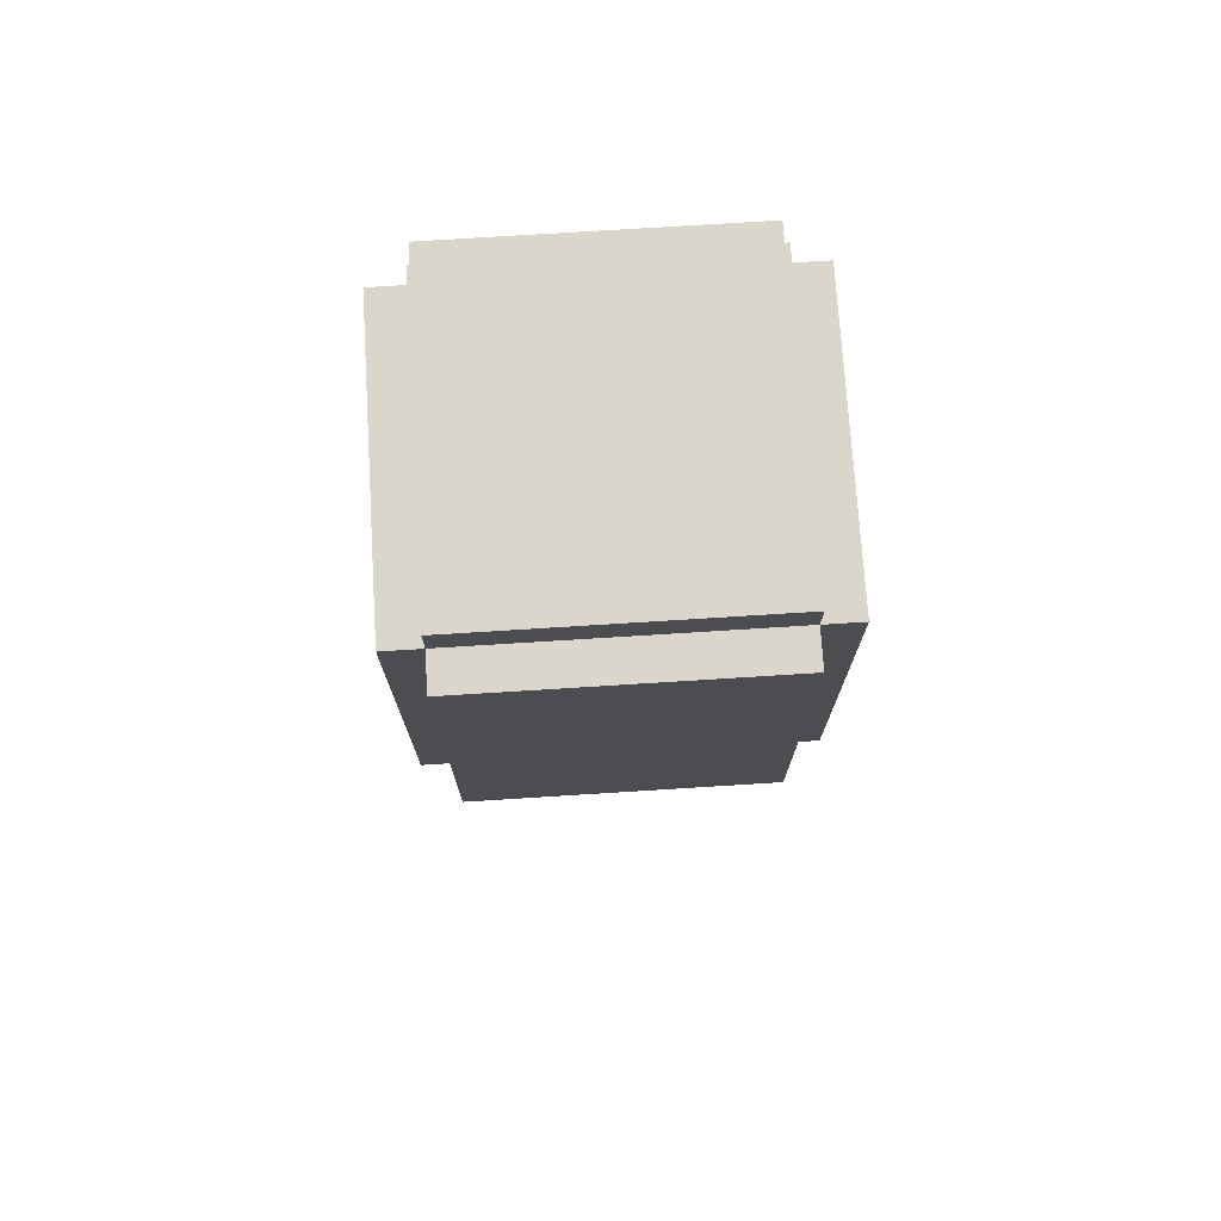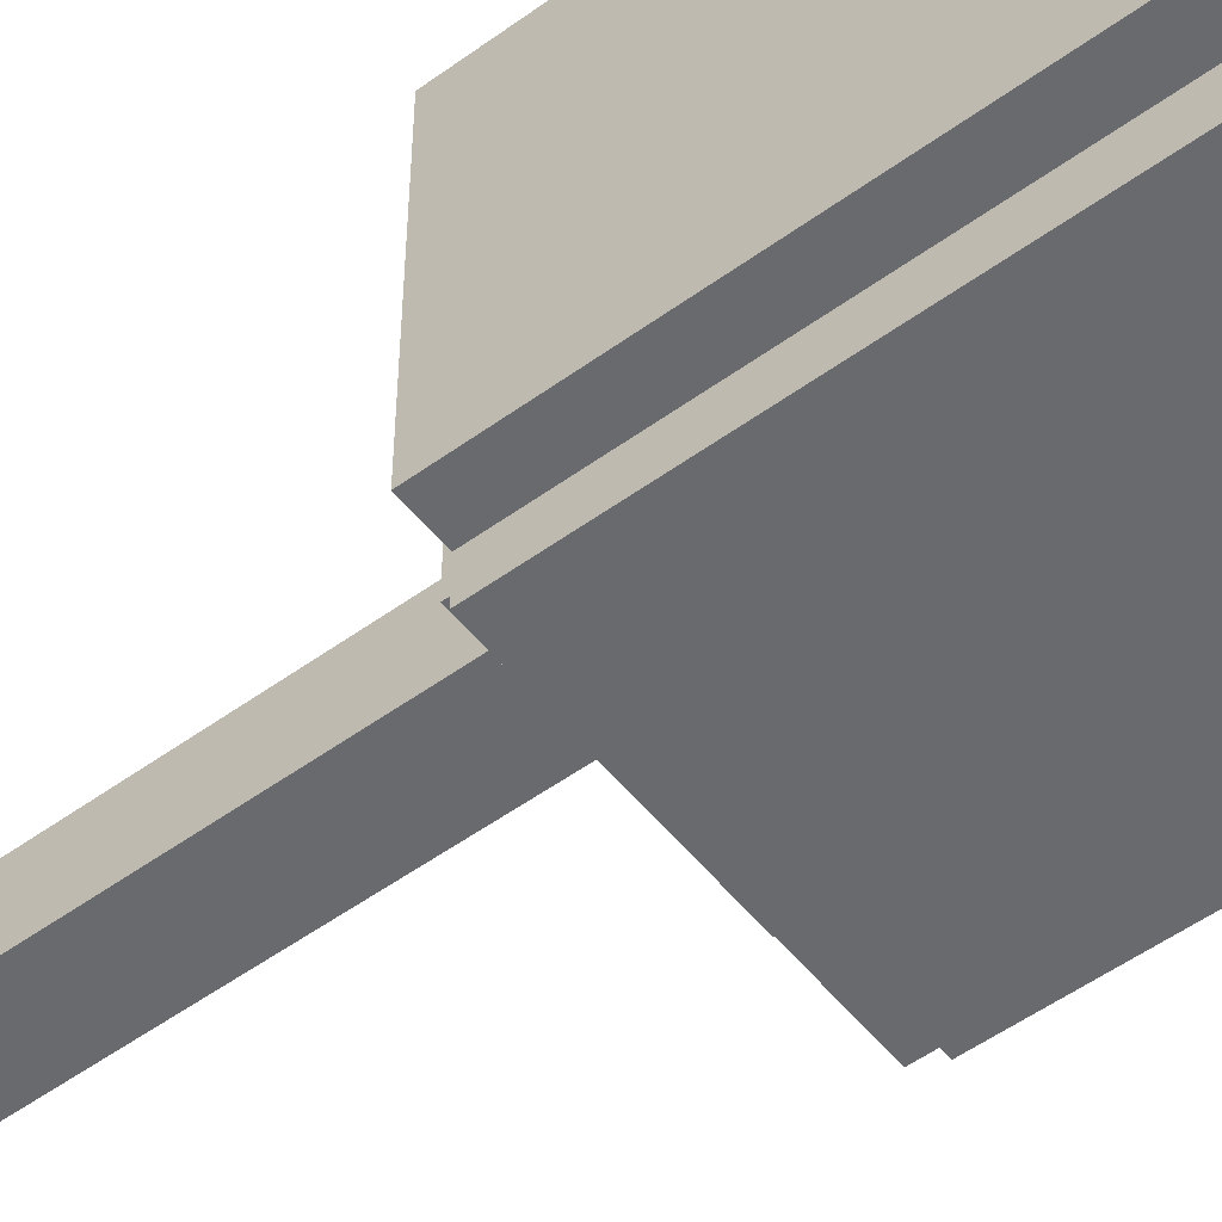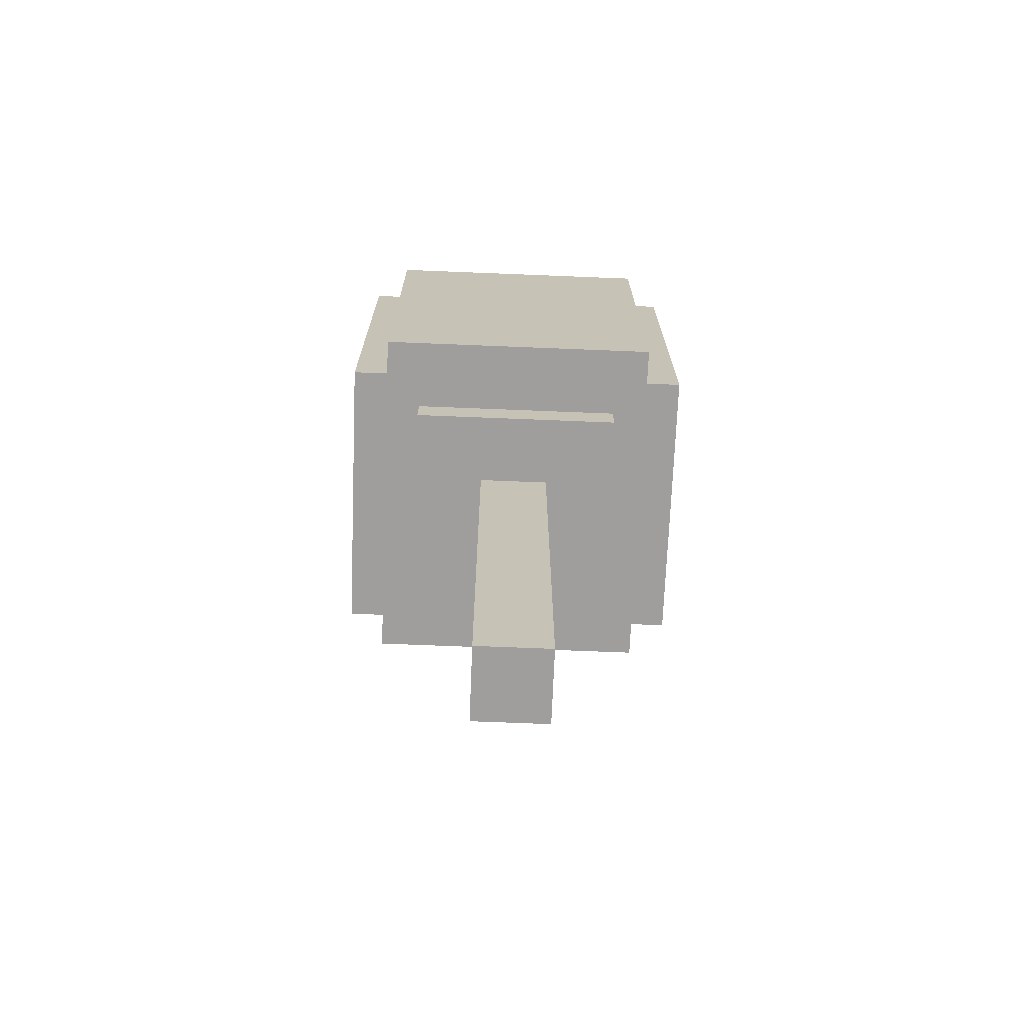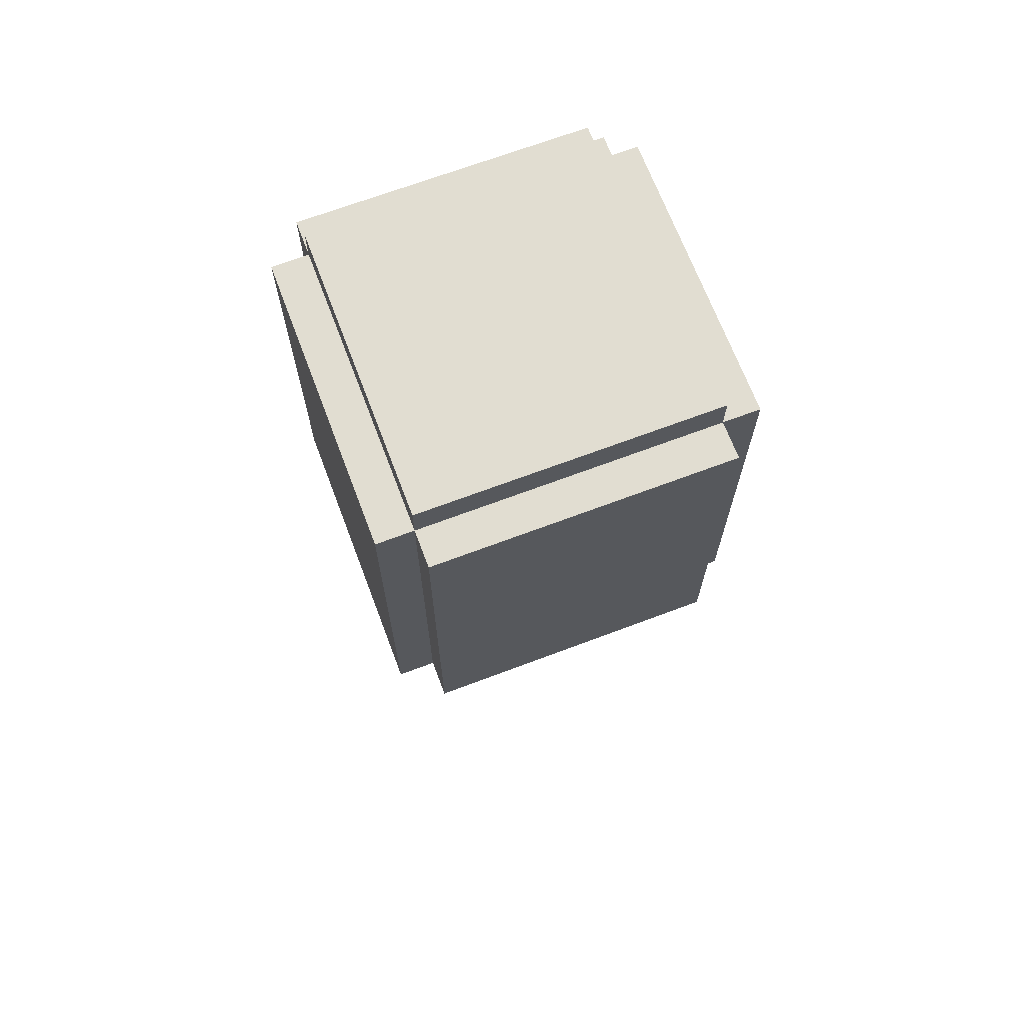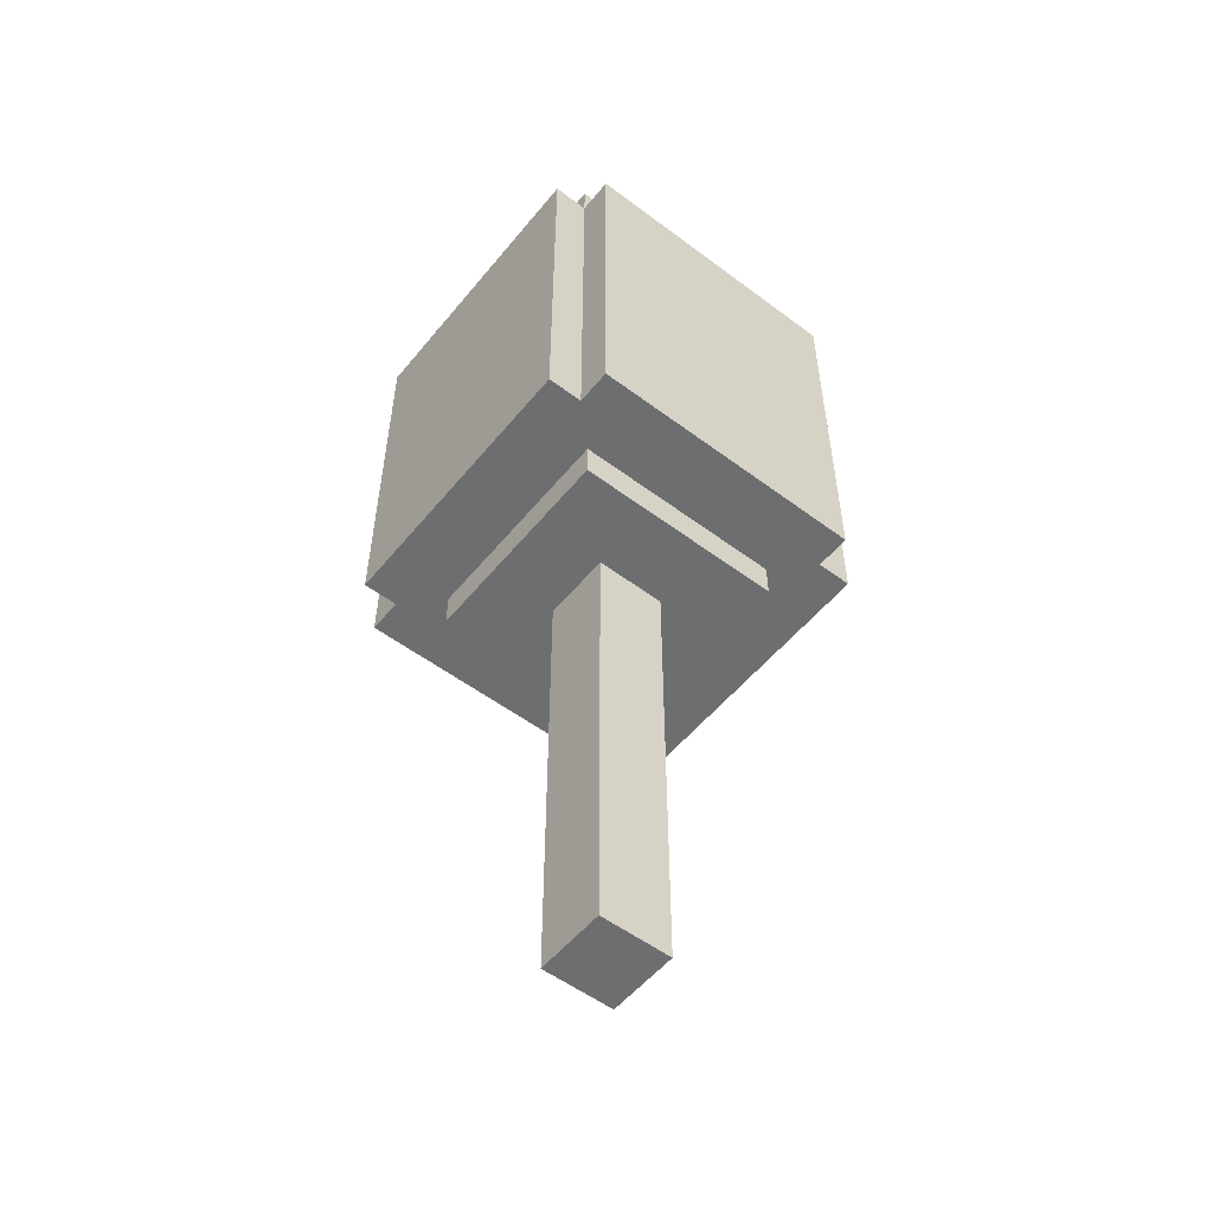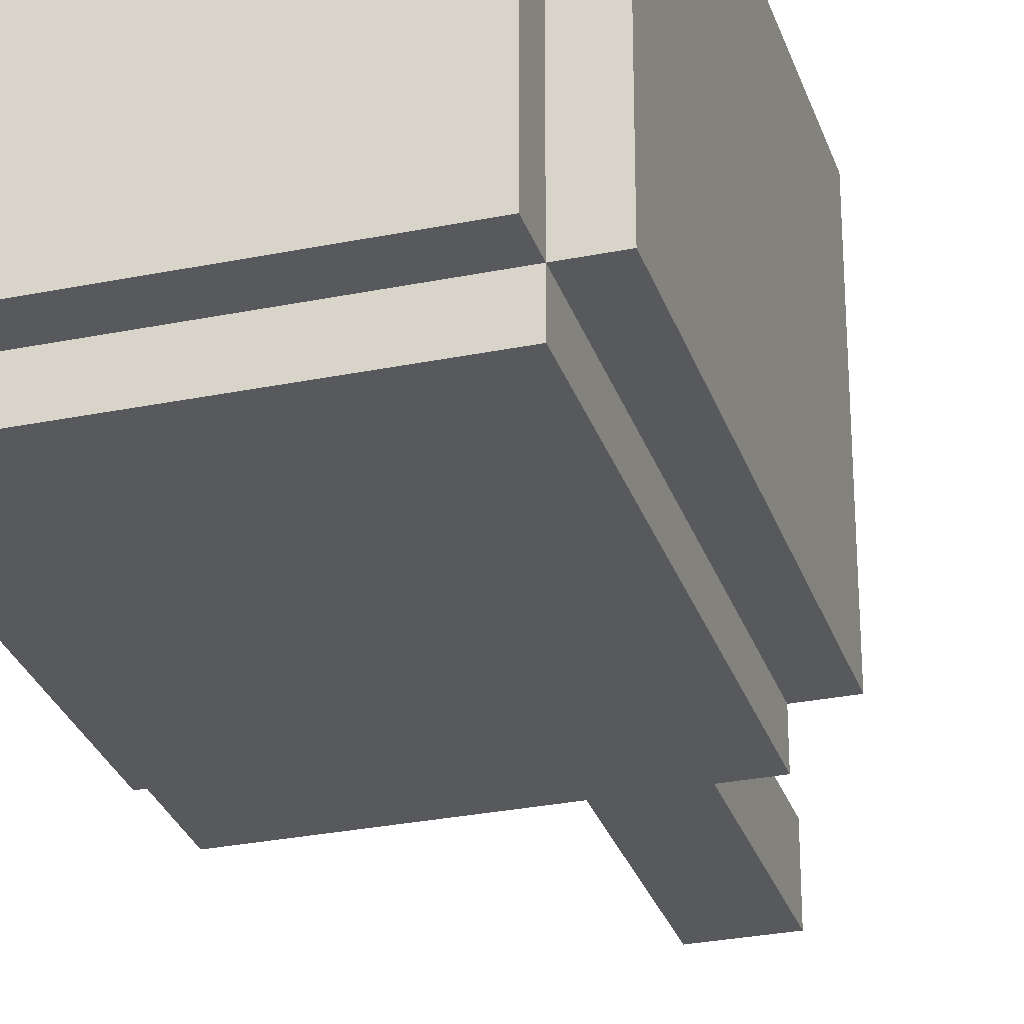
<metadata>
{"format":"obj","ext":"obj","renderer":"f3d","projection":"perspective","resolution":1024,"background":"white","views":[{"elev":74.0,"azim":176.4,"up":"+Y"},{"elev":-53.1,"azim":127.8,"up":"+Z"},{"elev":-71.1,"azim":-92.3,"up":"+Y"},{"elev":68.7,"azim":-110.7,"up":"+Y"},{"elev":-54.2,"azim":-128.5,"up":"+Y"},{"elev":-29.1,"azim":-163.2,"up":"+Z"}]}
</metadata>
<code>
o
v -0.5 1.4 0.7
v -0.5 1.4 -0.1
v -0.5 2.5 0.7
v -0.5 2.5 -0.1
v -0.4 1.4 0.8
v -0.4 1.4 0.7
v -0.4 1.4 -0.1
v -0.4 1.4 -0.2
v -0.4 2.5 0.8
v -0.4 2.5 0.7
v -0.4 2.5 -0.1
v -0.4 2.5 -0.2
v -0.4 2.6 0.7
v -0.4 2.6 -0.1
v -0.3 1.3 0.6
v -0.3 1.3 -5.96e-08
v -0.3 1.4 0.6
v -0.3 1.4 -5.96e-08
v -0.1 0 0.4
v -0.1 0 0.2
v -0.1 1.3 0.4
v -0.1 1.3 0.2
v 0.1 0 0.4
v 0.1 0 0.2
v 0.1 1.3 0.4
v 0.1 1.3 0.2
v 0.3 1.3 0.6
v 0.3 1.3 -5.96e-08
v 0.3 1.4 0.6
v 0.3 1.4 -5.96e-08
v 0.4 1.4 0.8
v 0.4 1.4 0.7
v 0.4 1.4 -0.1
v 0.4 1.4 -0.2
v 0.4 2.5 0.8
v 0.4 2.5 0.7
v 0.4 2.5 -0.1
v 0.4 2.5 -0.2
v 0.4 2.6 0.7
v 0.4 2.6 -0.1
v 0.5 1.4 0.7
v 0.5 1.4 -0.1
v 0.5 2.5 0.7
v 0.5 2.5 -0.1
v -0.4 1.4 0.8
v -0.4 2.5 0.8
v 0.4 1.4 0.8
v 0.4 2.5 0.8
v -0.5 1.4 0.7
v -0.5 2.5 0.7
v -0.4 1.4 0.7
v -0.4 2.5 0.7
v -0.4 2.6 0.7
v 0.4 1.4 0.7
v 0.4 2.5 0.7
v 0.4 2.6 0.7
v 0.5 1.4 0.7
v 0.5 2.5 0.7
v -0.3 1.3 0.6
v -0.3 1.4 0.6
v 0.3 1.3 0.6
v 0.3 1.4 0.6
v -0.1 0 0.4
v -0.1 1.3 0.4
v 0.1 0 0.4
v 0.1 1.3 0.4
v -0.1 0 0.2
v -0.1 1.3 0.2
v 0.1 0 0.2
v 0.1 1.3 0.2
v -0.3 1.3 -5.96e-08
v -0.3 1.4 -5.96e-08
v 0.3 1.3 -5.96e-08
v 0.3 1.4 -5.96e-08
v -0.5 1.4 -0.1
v -0.5 2.5 -0.1
v -0.4 1.4 -0.1
v -0.4 2.5 -0.1
v -0.4 2.6 -0.1
v 0.4 1.4 -0.1
v 0.4 2.5 -0.1
v 0.4 2.6 -0.1
v 0.5 1.4 -0.1
v 0.5 2.5 -0.1
v -0.4 1.4 -0.2
v -0.4 2.5 -0.2
v 0.4 1.4 -0.2
v 0.4 2.5 -0.2
v -0.1 0 0.4
v 0.1 0 0.4
v -0.1 0 0.2
v 0.1 0 0.2
v -0.3 1.3 0.6
v 0.3 1.3 0.6
v -0.1 1.3 0.4
v 0.1 1.3 0.4
v -0.1 1.3 0.2
v 0.1 1.3 0.2
v -0.3 1.3 -5.96e-08
v 0.3 1.3 -5.96e-08
v -0.4 1.4 0.8
v 0.4 1.4 0.8
v -0.5 1.4 0.7
v -0.4 1.4 0.7
v 0.4 1.4 0.7
v 0.5 1.4 0.7
v -0.3 1.4 0.6
v 0.3 1.4 0.6
v -0.3 1.4 -5.96e-08
v 0.3 1.4 -5.96e-08
v -0.5 1.4 -0.1
v -0.4 1.4 -0.1
v 0.4 1.4 -0.1
v 0.5 1.4 -0.1
v -0.4 1.4 -0.2
v 0.4 1.4 -0.2
v -0.4 2.5 0.8
v 0.4 2.5 0.8
v -0.5 2.5 0.7
v -0.4 2.5 0.7
v 0.4 2.5 0.7
v 0.5 2.5 0.7
v -0.5 2.5 -0.1
v -0.4 2.5 -0.1
v 0.4 2.5 -0.1
v 0.5 2.5 -0.1
v -0.4 2.5 -0.2
v 0.4 2.5 -0.2
v -0.4 2.6 0.7
v 0.4 2.6 0.7
v -0.4 2.6 -0.1
v 0.4 2.6 -0.1
f 3 2 1
f 4 2 3
f 9 6 5
f 10 6 9
f 11 8 7
f 12 8 11
f 13 11 10
f 14 11 13
f 17 16 15
f 18 16 17
f 21 20 19
f 22 20 21
f 23 24 25
f 25 24 26
f 27 28 29
f 29 28 30
f 31 32 35
f 35 32 36
f 33 34 37
f 37 34 38
f 36 37 39
f 39 37 40
f 41 42 43
f 43 42 44
f 47 46 45
f 48 46 47
f 51 50 49
f 52 50 51
f 55 53 52
f 56 53 55
f 57 55 54
f 58 55 57
f 61 60 59
f 62 60 61
f 65 64 63
f 66 64 65
f 67 68 69
f 69 68 70
f 71 72 73
f 73 72 74
f 75 76 77
f 77 76 78
f 78 79 81
f 81 79 82
f 80 81 83
f 83 81 84
f 85 86 87
f 87 86 88
f 91 90 89
f 92 90 91
f 95 94 93
f 96 94 95
f 97 95 93
f 98 94 96
f 99 97 93
f 99 98 97
f 100 94 98
f 100 98 99
f 104 102 101
f 105 102 104
f 107 104 103
f 107 106 105
f 107 105 104
f 108 106 107
f 109 107 103
f 110 106 108
f 111 109 103
f 111 110 109
f 112 110 111
f 113 106 110
f 113 110 112
f 114 106 113
f 115 113 112
f 116 113 115
f 117 118 120
f 120 118 121
f 119 120 123
f 123 120 124
f 121 122 125
f 125 122 126
f 124 125 127
f 127 125 128
f 129 130 131
f 131 130 132

</code>
